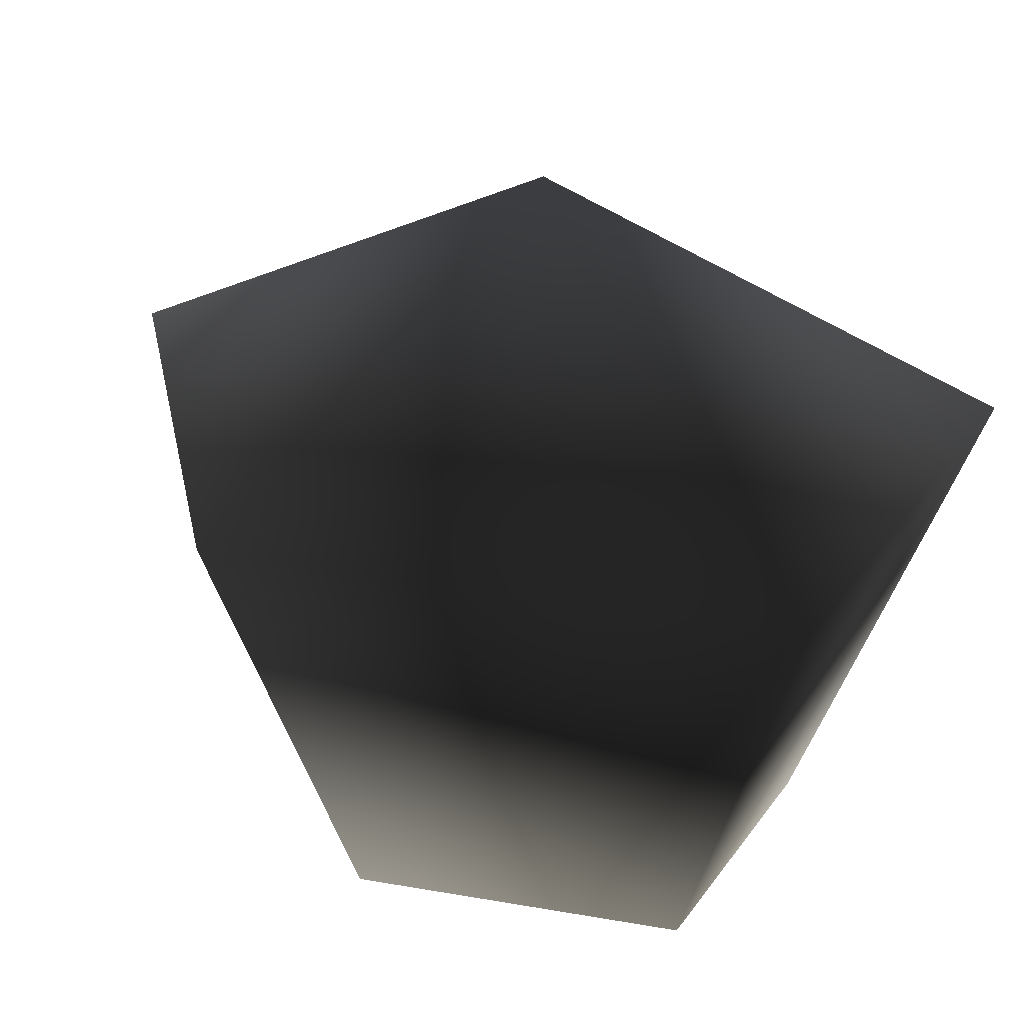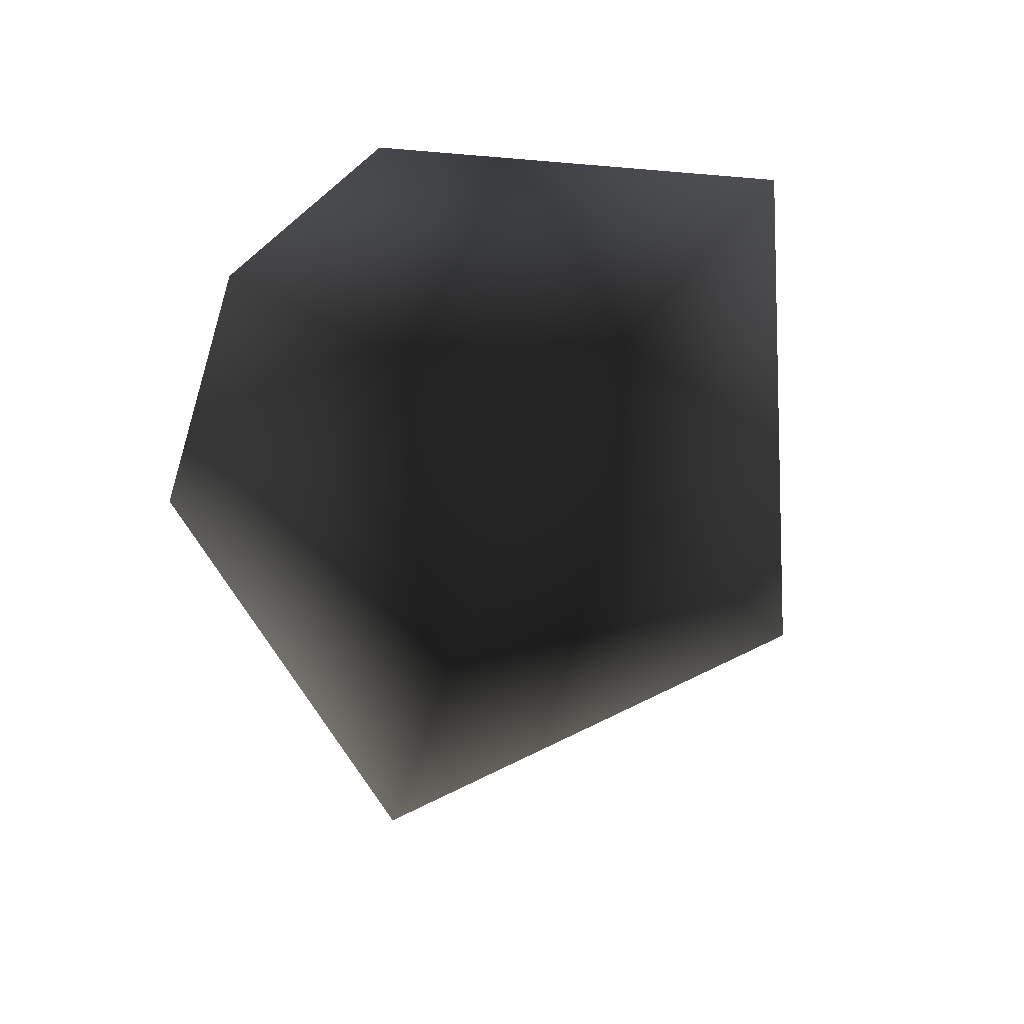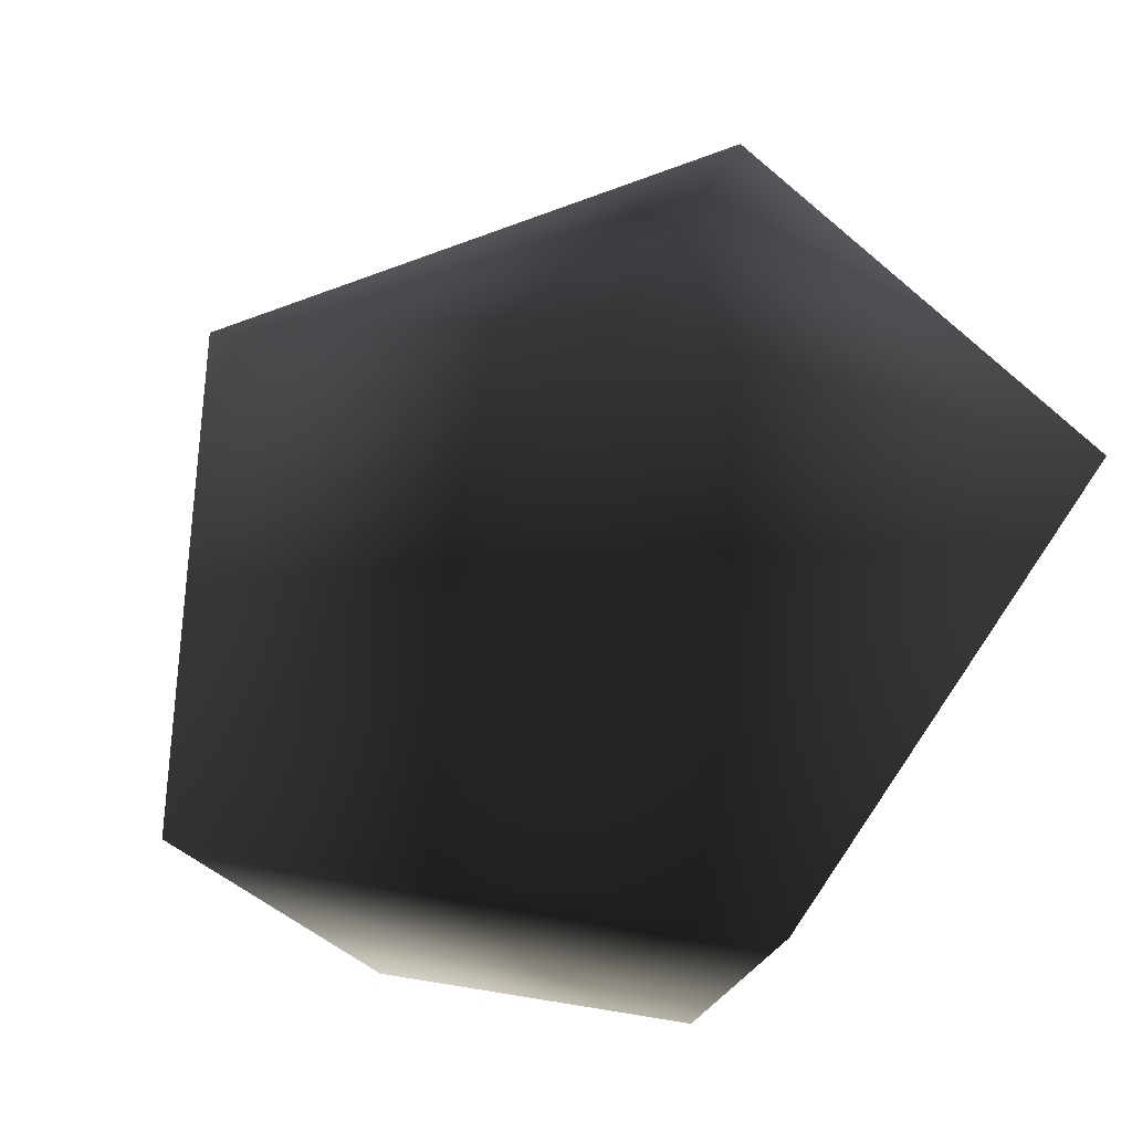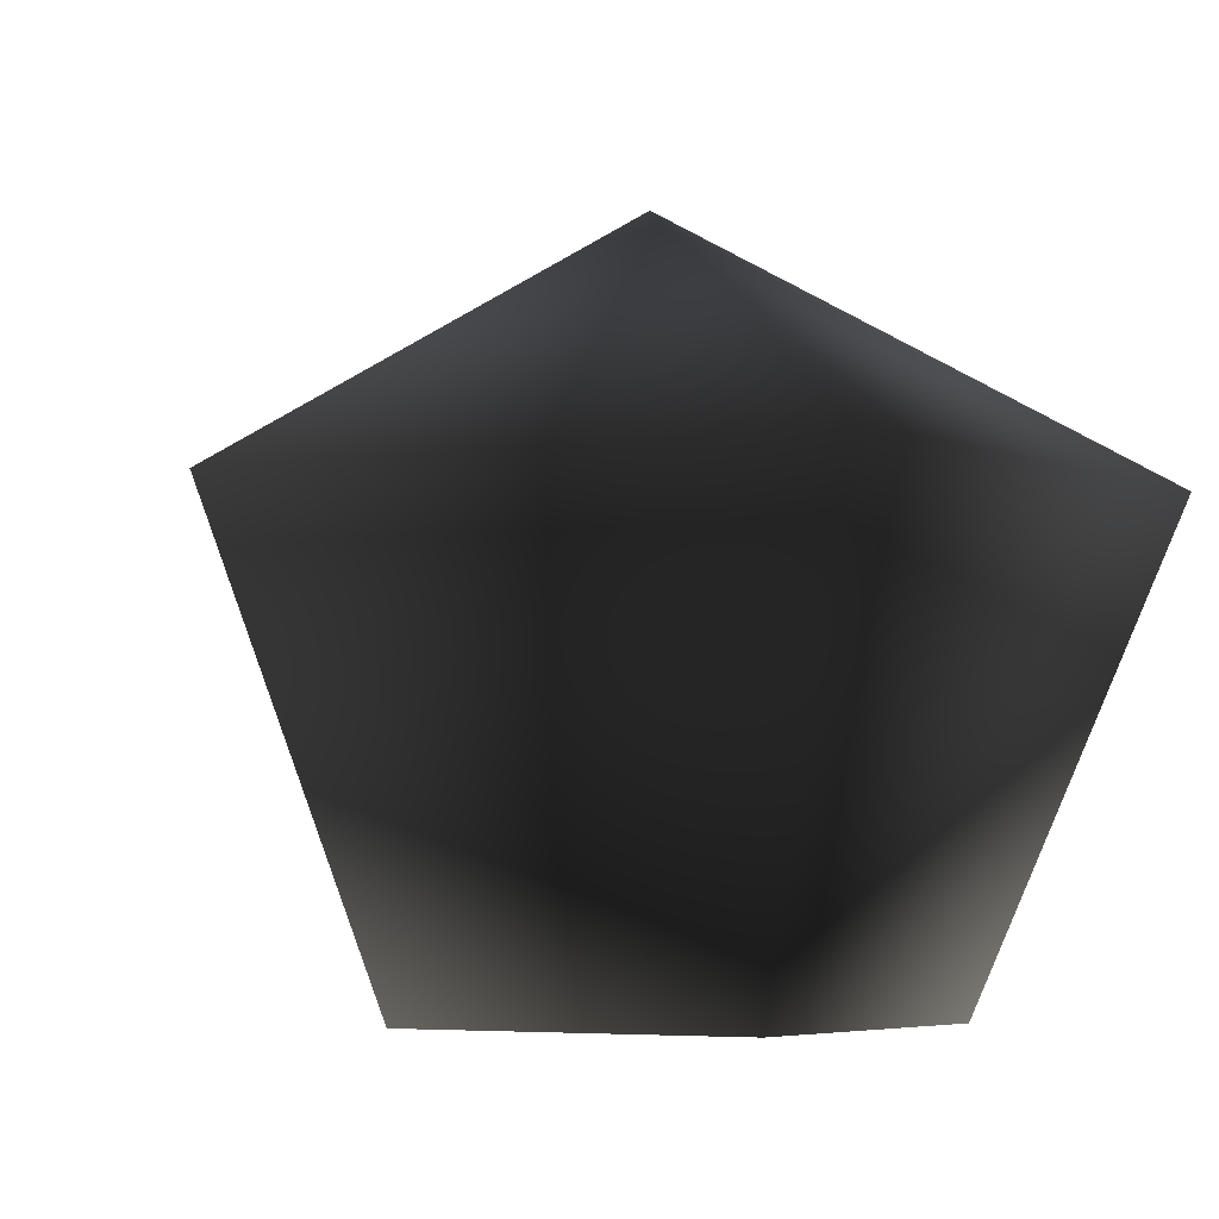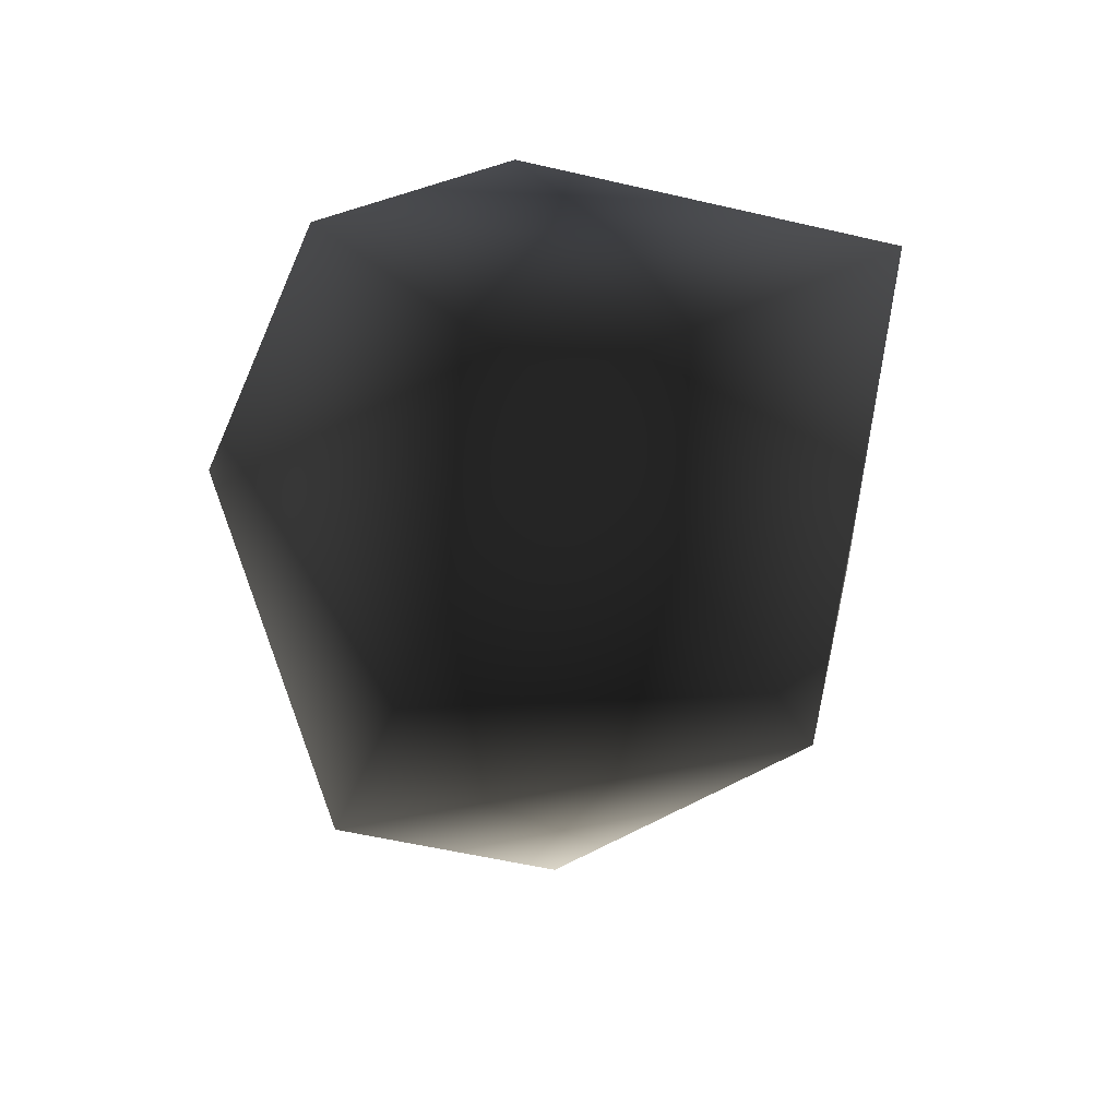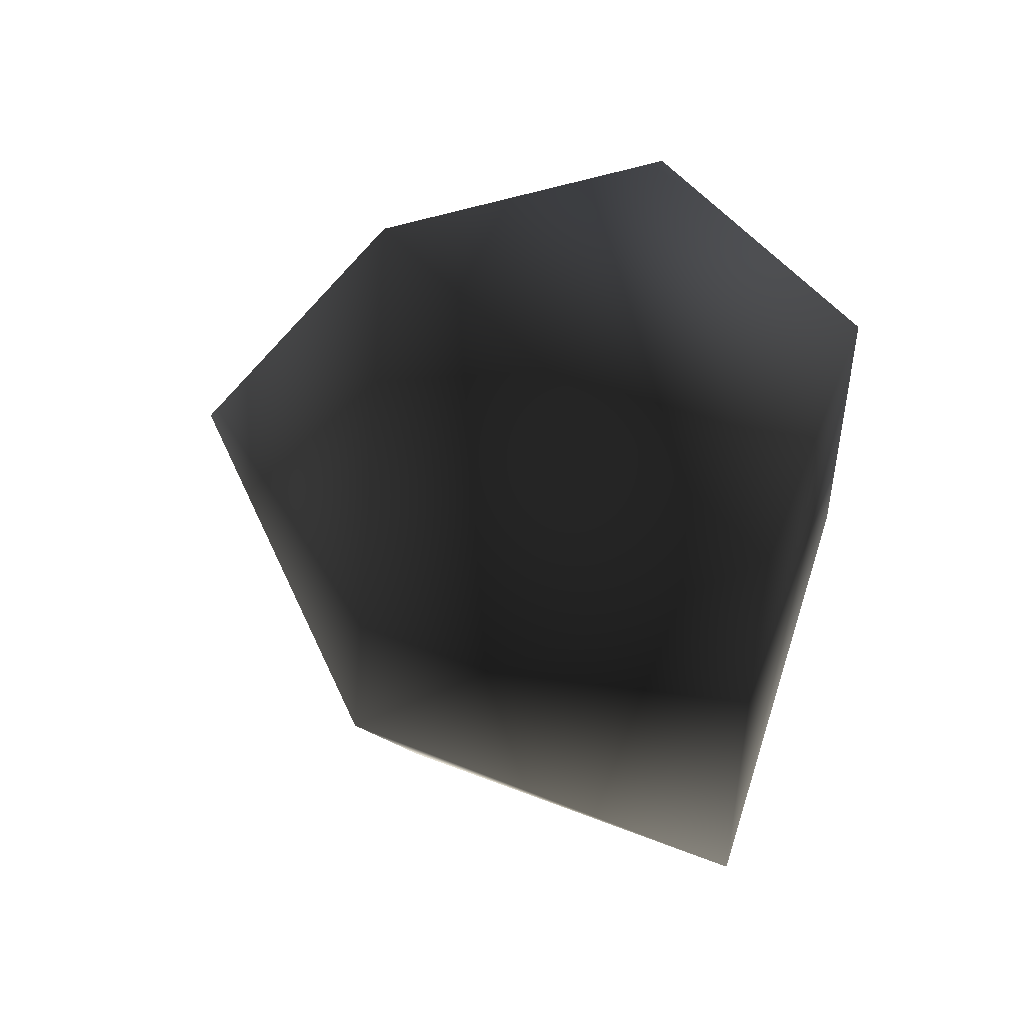
<metadata>
{"format":"obj","ext":"obj","renderer":"f3d","projection":"perspective","resolution":1024,"background":"white","views":[{"elev":26.9,"azim":137.4,"up":"+Y"},{"elev":66.1,"azim":123.2,"up":"+Z"},{"elev":51.1,"azim":-148.6,"up":"+Y"},{"elev":-4.7,"azim":148.3,"up":"+Y"},{"elev":56.1,"azim":138.2,"up":"+Z"},{"elev":50.5,"azim":-143.7,"up":"+Z"}]}
</metadata>
<code>
o #ID274
v -0.1525 0.2663 -0.1974
v -0.1536 0.2683 -0.1936
v -0.1502 0.2663 -0.1936
v -0.1502 0.2663 -0.1936
v -0.1536 0.2683 -0.1936
v -0.1525 0.2663 -0.1974
v -0.1516 0.2628 -0.1936
v -0.153 0.2628 -0.1959
v -0.153 0.2628 -0.1959
v -0.1516 0.2628 -0.1936
v -0.1525 0.2663 -0.1898
v -0.1525 0.2663 -0.1898
v -0.1564 0.2663 -0.196
v -0.1564 0.2663 -0.196
v -0.153 0.2628 -0.1914
v -0.153 0.2628 -0.1914
v -0.1552 0.2628 -0.195
v -0.1552 0.2628 -0.195
v -0.1519 0.2628 -0.1936
v -0.153 0.2628 -0.1955
v -0.1549 0.2628 -0.1948
v -0.1549 0.2628 -0.1925
v -0.153 0.2628 -0.1918
v -0.1552 0.2628 -0.1923
v -0.1552 0.2628 -0.1923
v -0.1549 0.2628 -0.1925
v -0.153 0.2628 -0.1918
v -0.1519 0.2628 -0.1936
v -0.1549 0.2628 -0.1948
v -0.153 0.2628 -0.1955
v -0.1564 0.2663 -0.1913
v -0.1564 0.2663 -0.1913
f 3 2 1
f 6 5 4
f 3 8 7
f 8 3 1
f 6 4 9
f 10 9 4
f 3 11 2
f 5 12 4
f 1 2 13
f 14 5 6
f 11 7 15
f 7 11 3
f 4 12 10
f 16 10 12
f 17 1 13
f 1 17 8
f 9 18 6
f 14 6 18
f 8 19 7
f 8 20 19
f 8 21 20
f 21 17 22
f 17 21 8
f 19 15 7
f 23 15 19
f 22 15 23
f 22 24 15
f 24 22 17
f 18 26 25
f 16 25 26
f 27 16 26
f 28 16 27
f 10 16 28
f 9 29 18
f 26 18 29
f 30 29 9
f 28 30 9
f 10 28 9
f 11 31 2
f 5 32 12
f 2 31 13
f 14 32 5
f 15 31 11
f 31 15 24
f 25 16 32
f 12 32 16
f 17 31 24
f 31 17 13
f 14 18 32
f 25 32 18

</code>
